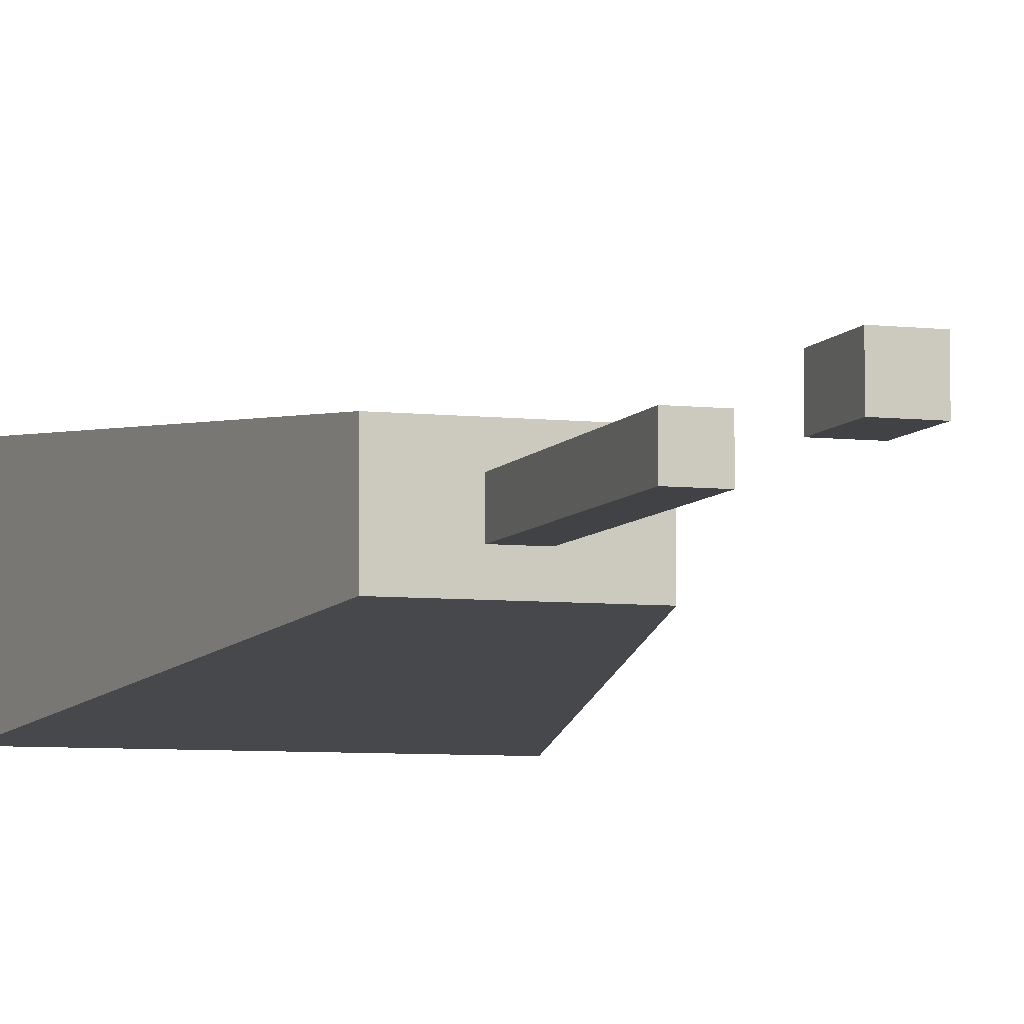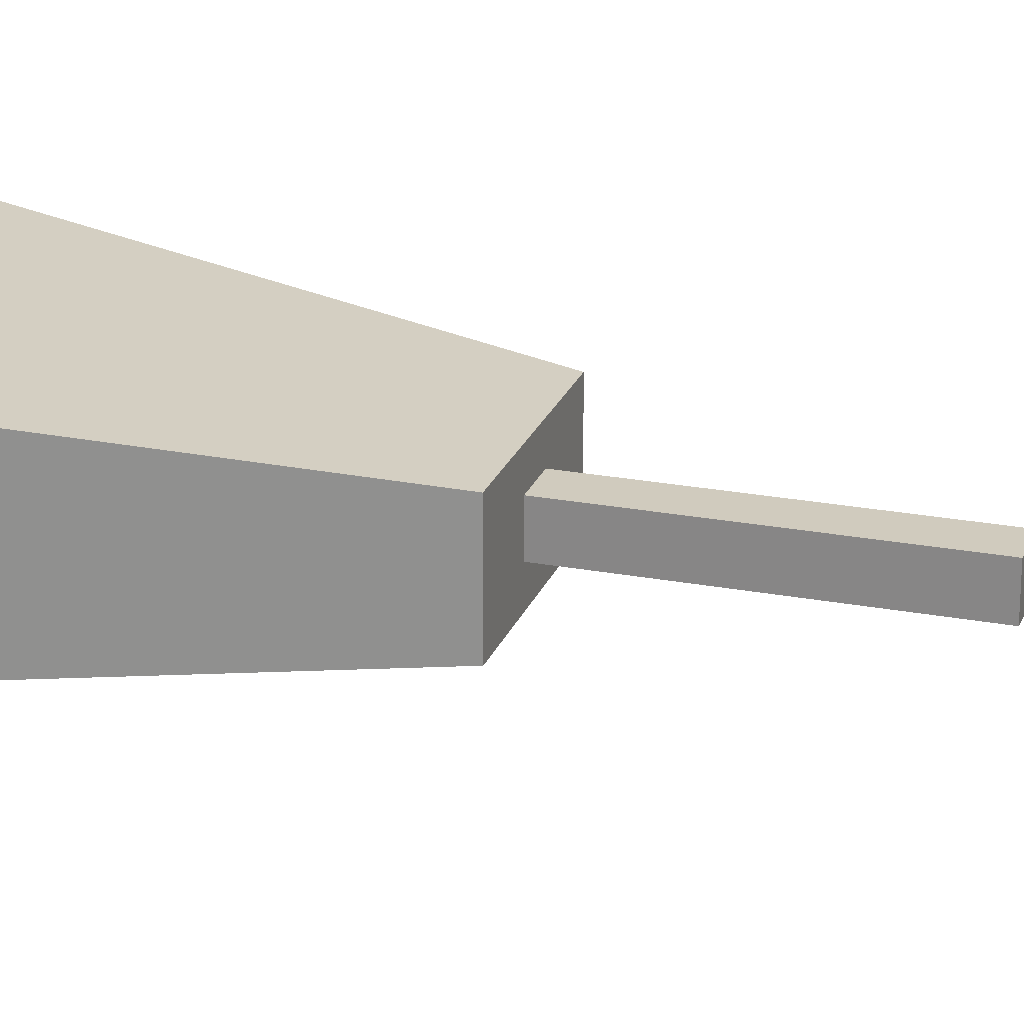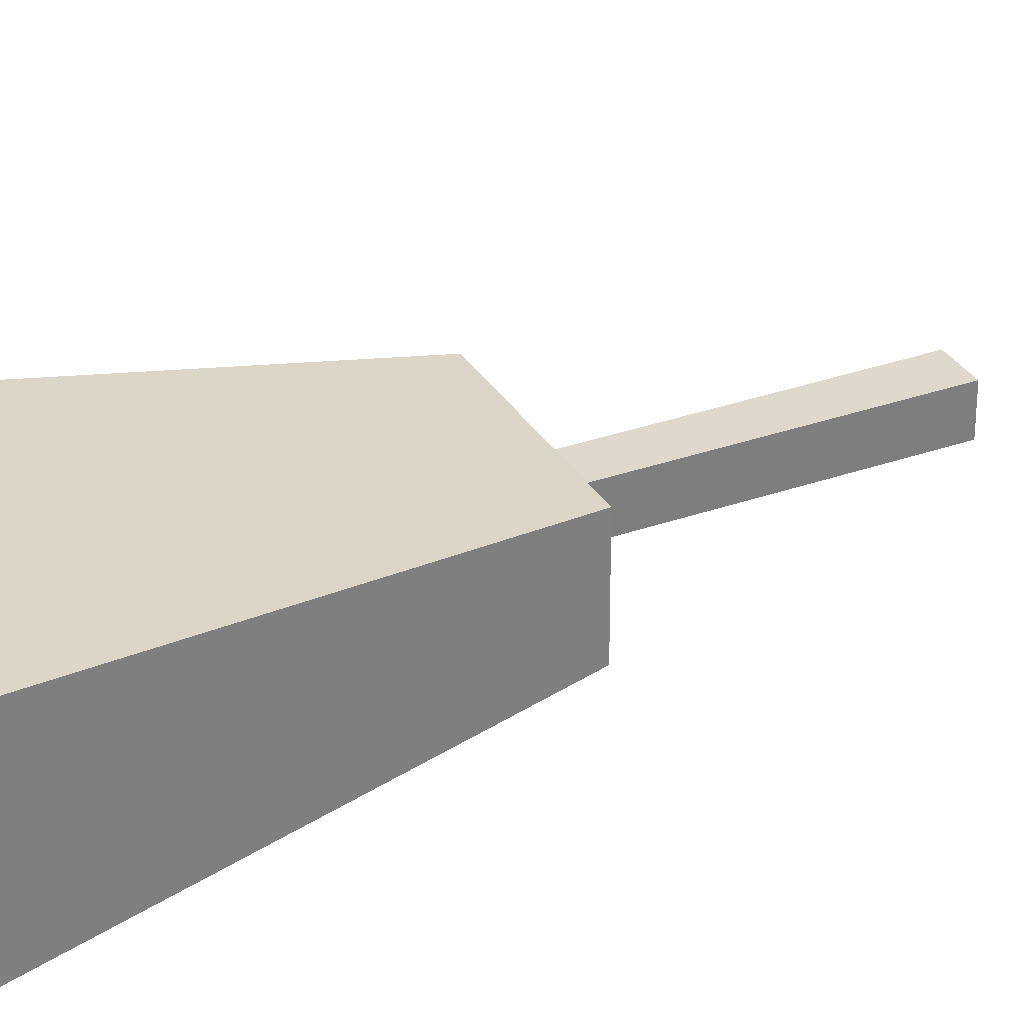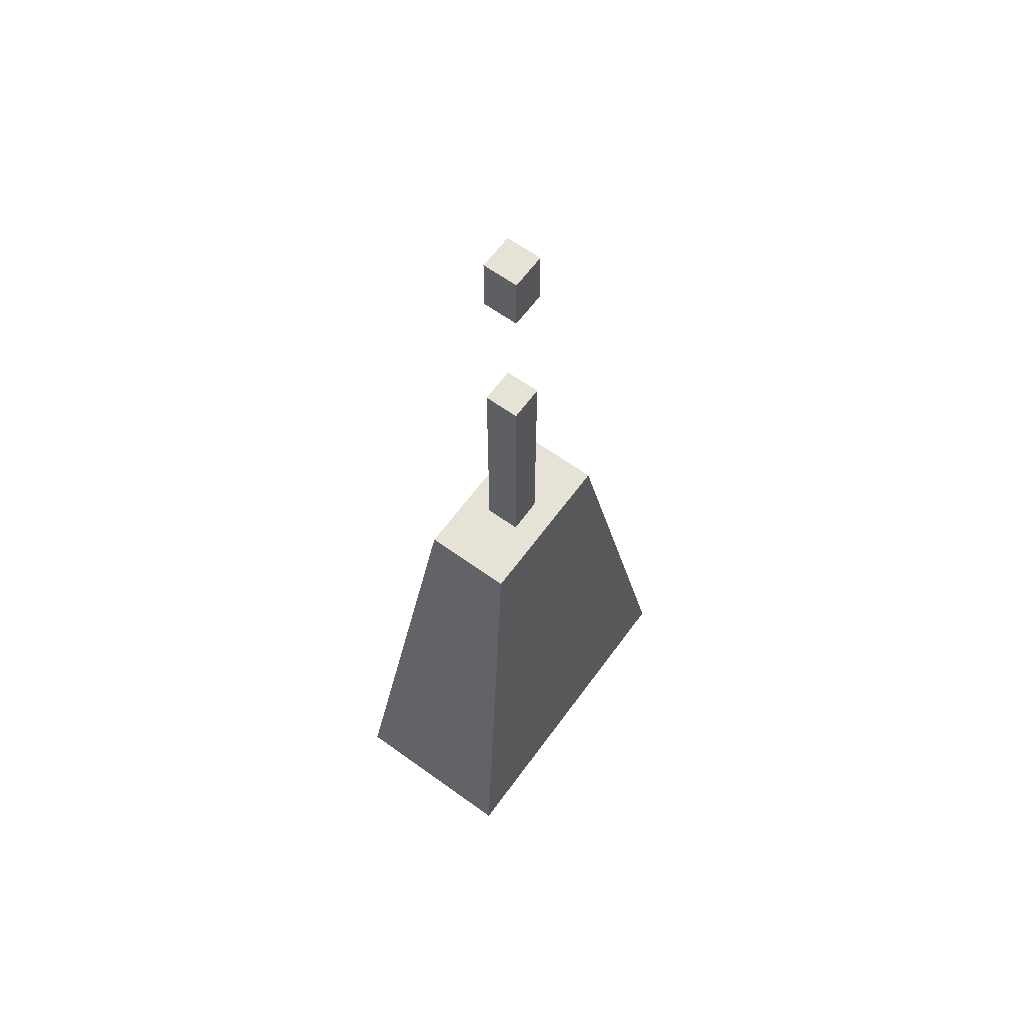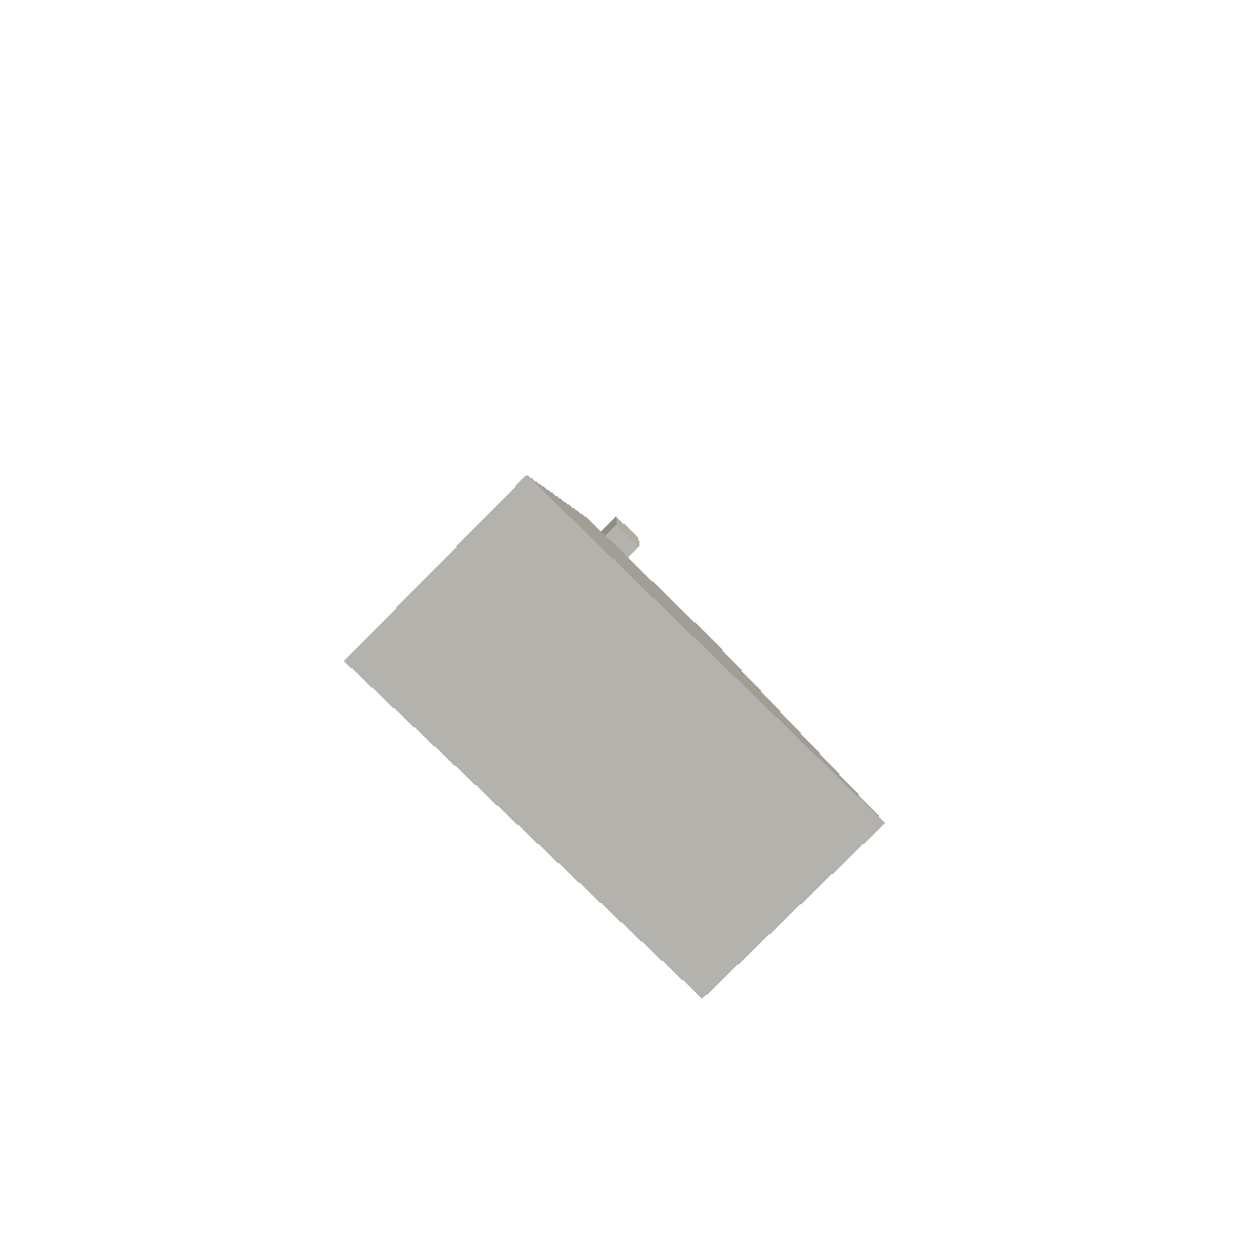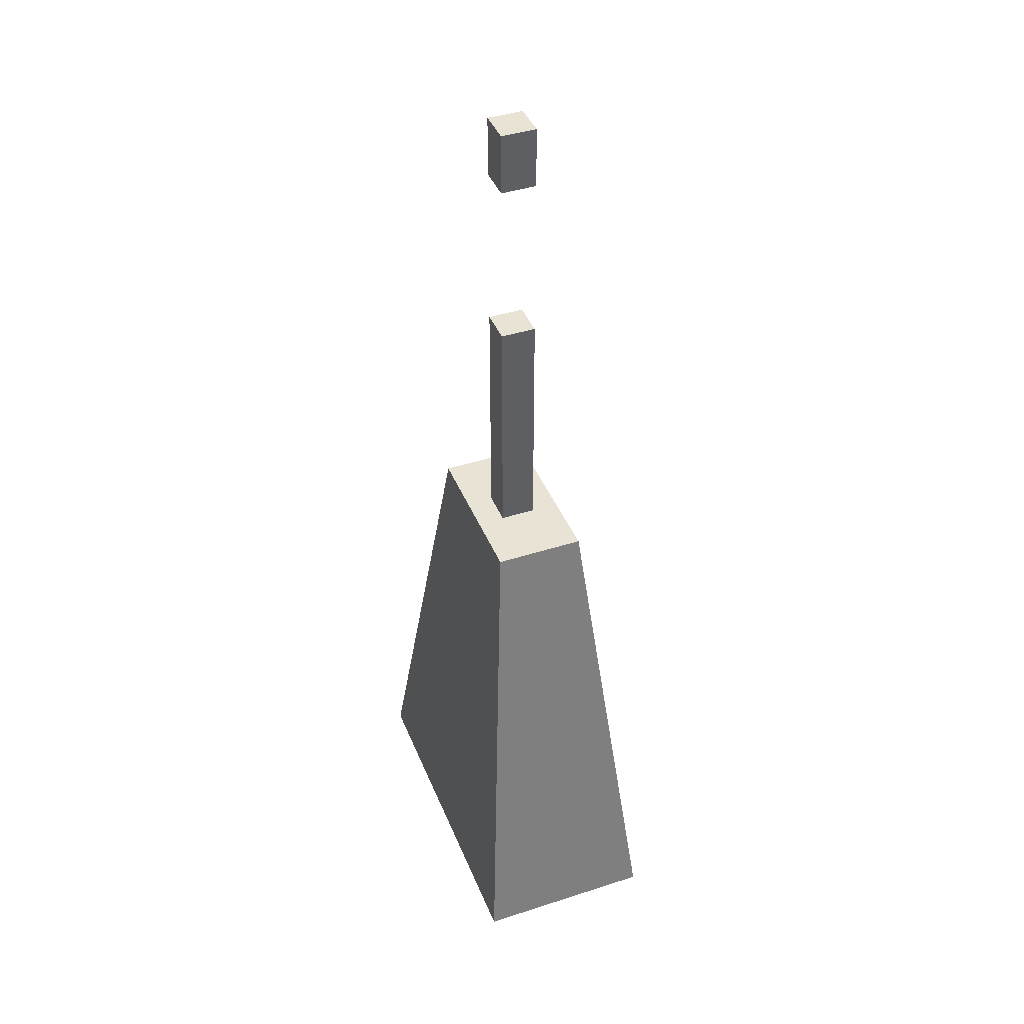
<metadata>
{"format":"obj","ext":"obj","renderer":"f3d","projection":"perspective","resolution":1024,"background":"white","views":[{"elev":-6.6,"azim":161.9,"up":"+Z"},{"elev":23.3,"azim":107.8,"up":"+Z"},{"elev":31.9,"azim":63.5,"up":"+Z"},{"elev":63.4,"azim":-53.9,"up":"+Y"},{"elev":-79.5,"azim":135.5,"up":"+Y"},{"elev":42.1,"azim":-111.2,"up":"+Y"}]}
</metadata>
<code>
v -15.26 0 7.914
v 15.26 0 7.914
v -7.081 43.07 3.901
v 7.081 43.07 3.901
v -7.081 43.07 -3.901
v 7.081 43.07 -3.901
v -15.26 0 -7.914
v 15.26 0 -7.914
v -1.532 37.02 1.532
v 1.532 37.02 1.532
v -1.532 84.09 1.532
v 1.532 84.09 1.532
v -1.532 84.09 -1.532
v 1.532 84.09 -1.532
v -1.532 37.02 -1.532
v 1.532 37.02 -1.532
v 1.532 78.8 1.532
v -1.532 78.8 1.532
v -1.532 78.8 -1.532
v 1.532 78.8 -1.532
v 1.532 64.34 1.532
v -1.532 64.34 1.532
v -1.532 64.34 -1.532
v 1.532 64.34 -1.532
f 1 2 4 3
f 3 4 6 5
f 5 6 8 7
f 7 8 2 1
f 2 8 6 4
f 7 1 3 5
f 9 10 21 22
f 11 12 14 13
f 23 24 16 15
f 10 16 24 21
f 15 9 22 23
f 18 17 12 11
f 19 18 11 13
f 13 14 20 19
f 17 20 14 12
f 18 19 20 17
f 24 23 22 21

</code>
